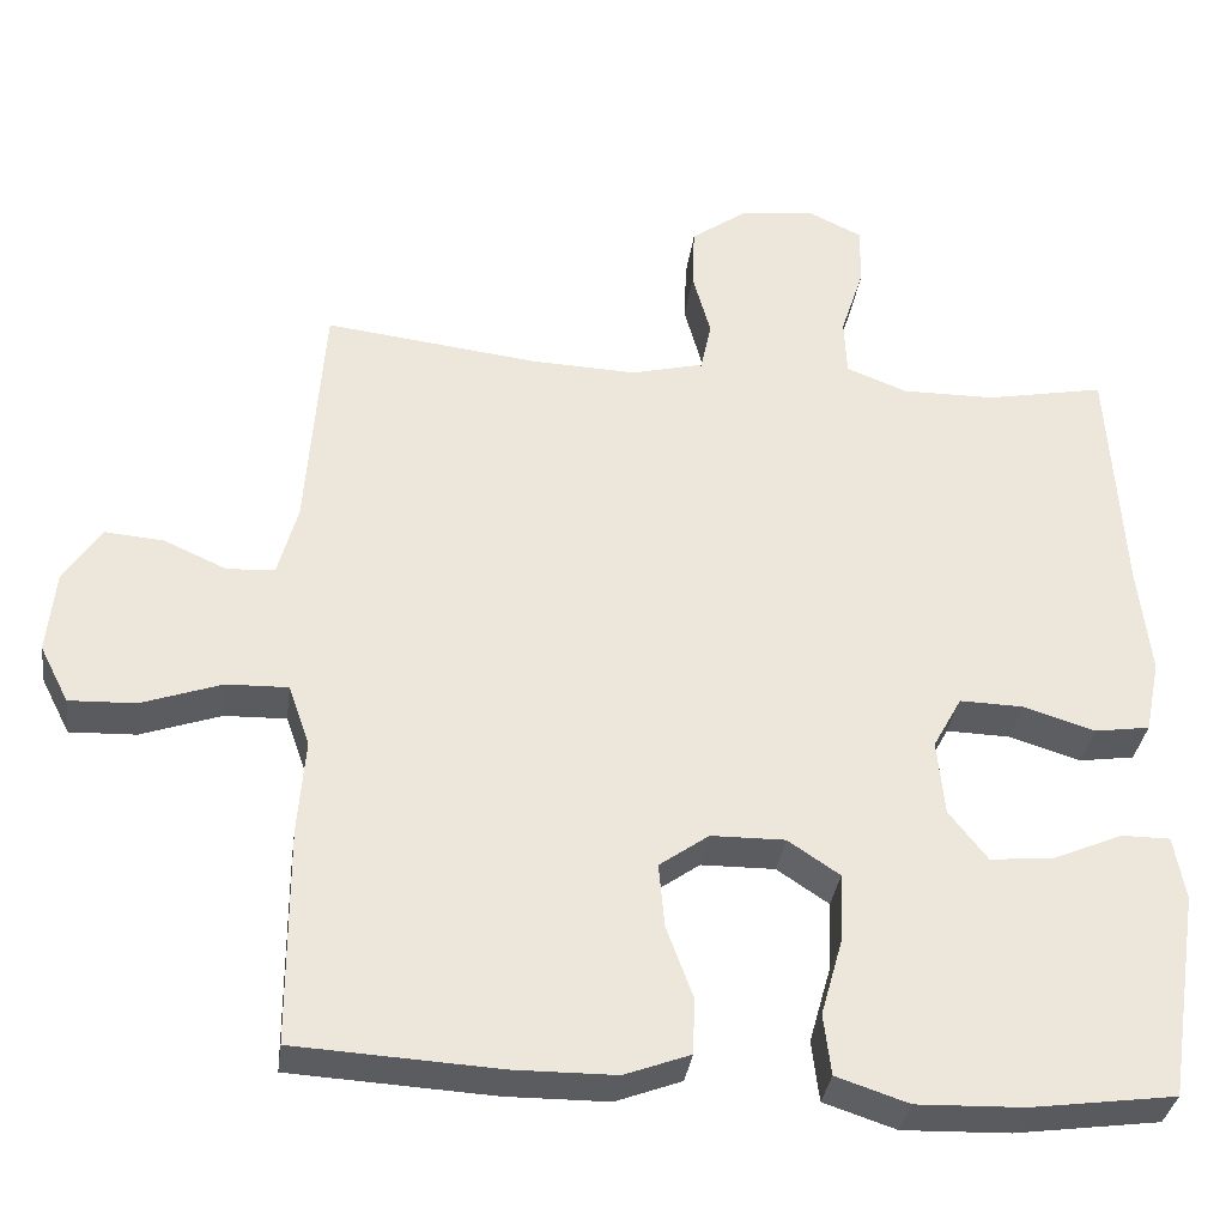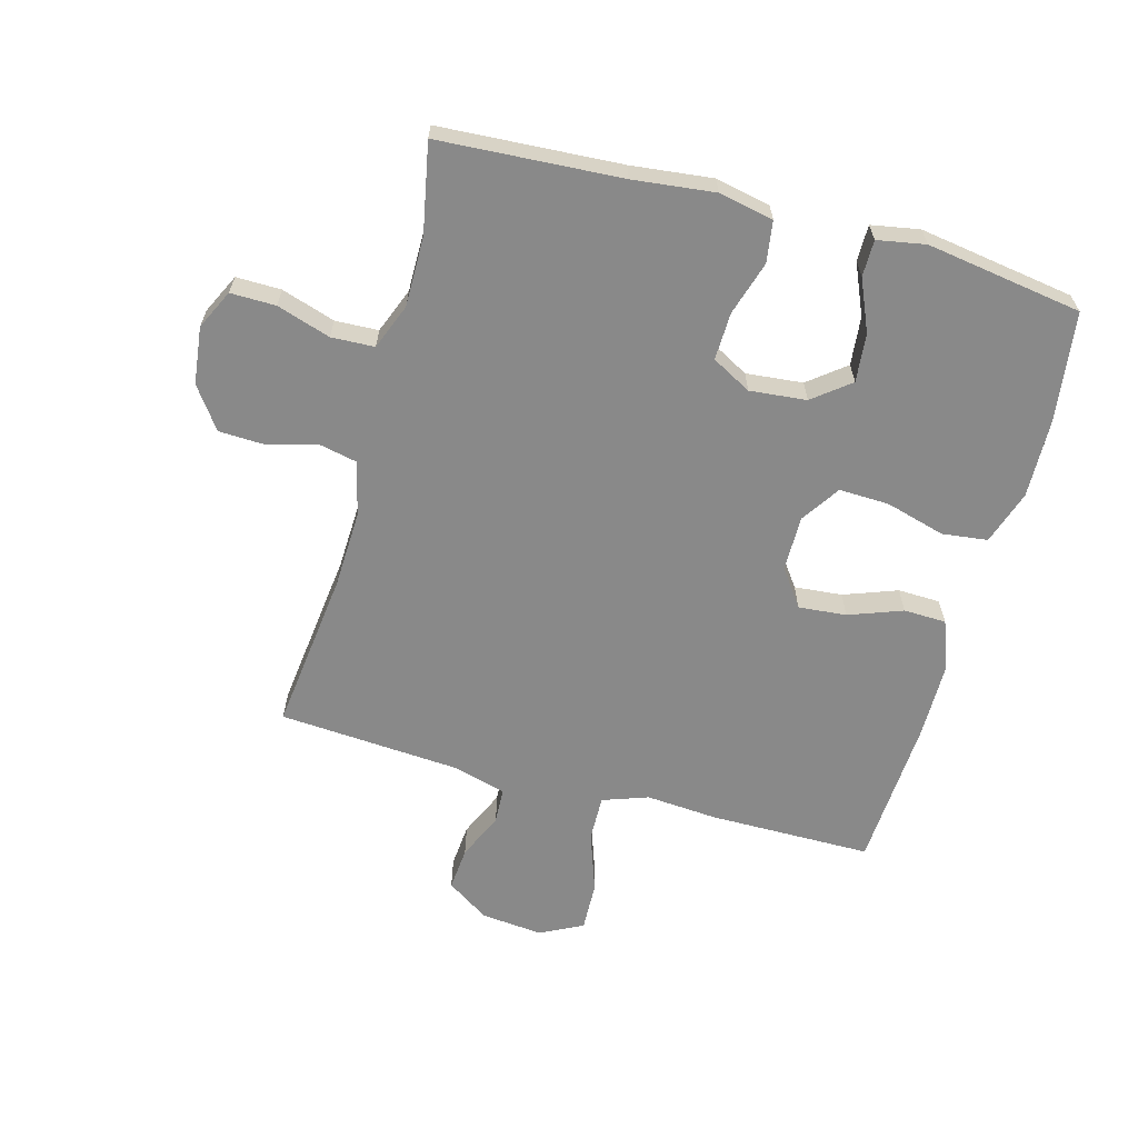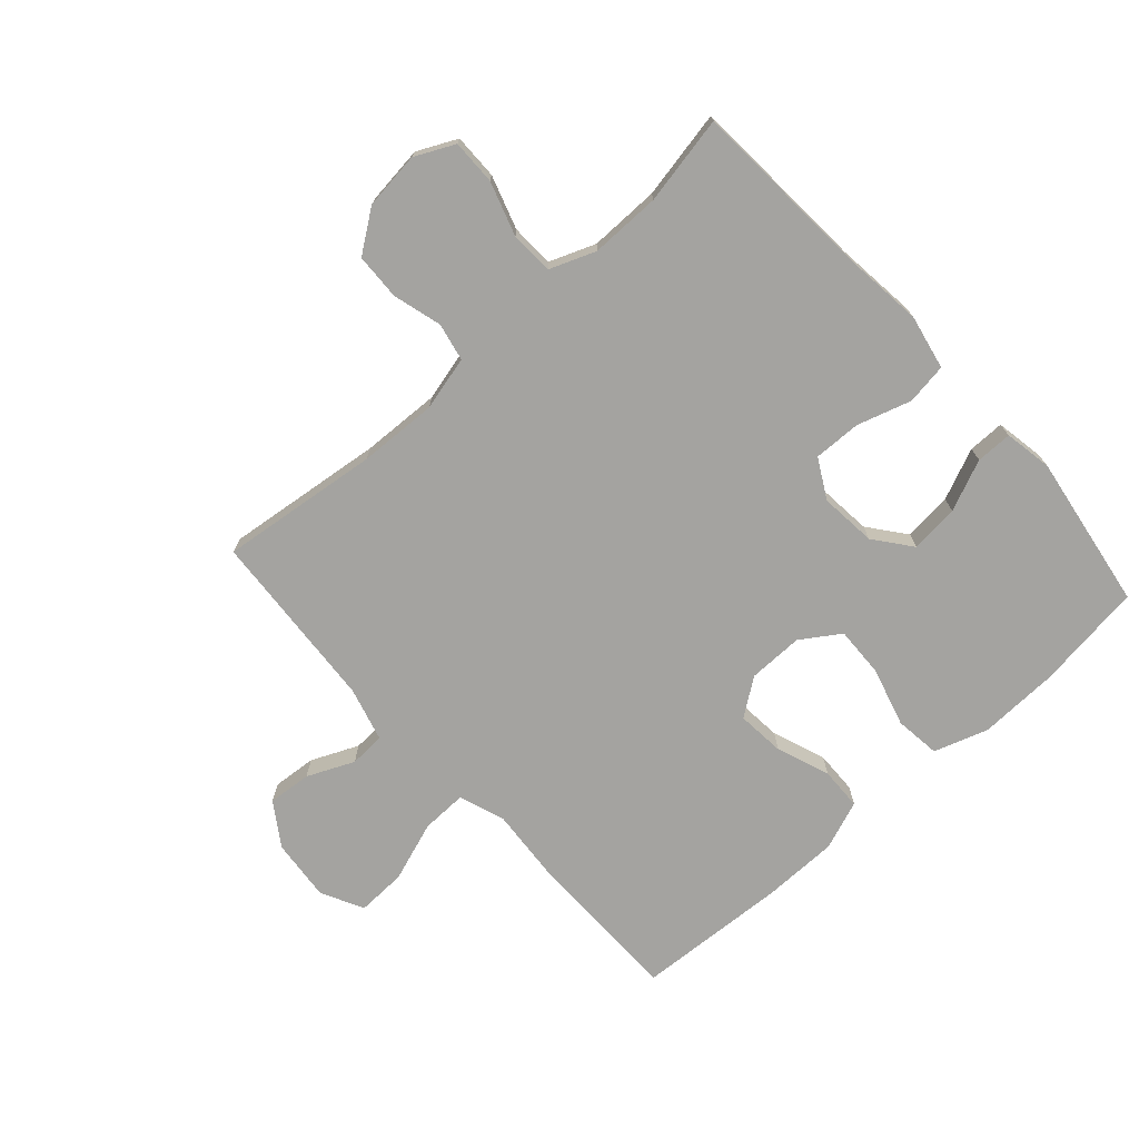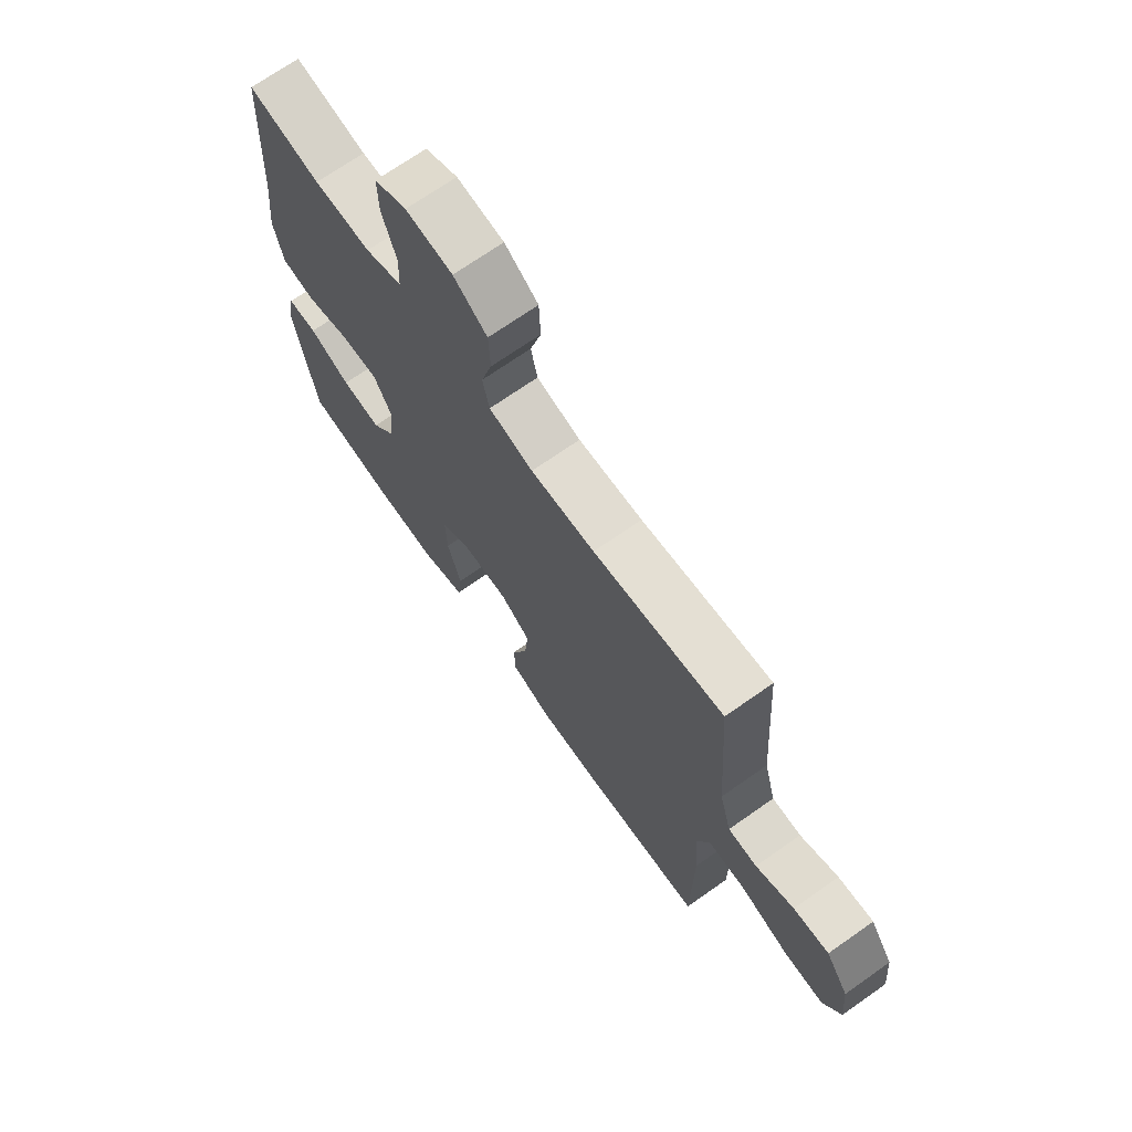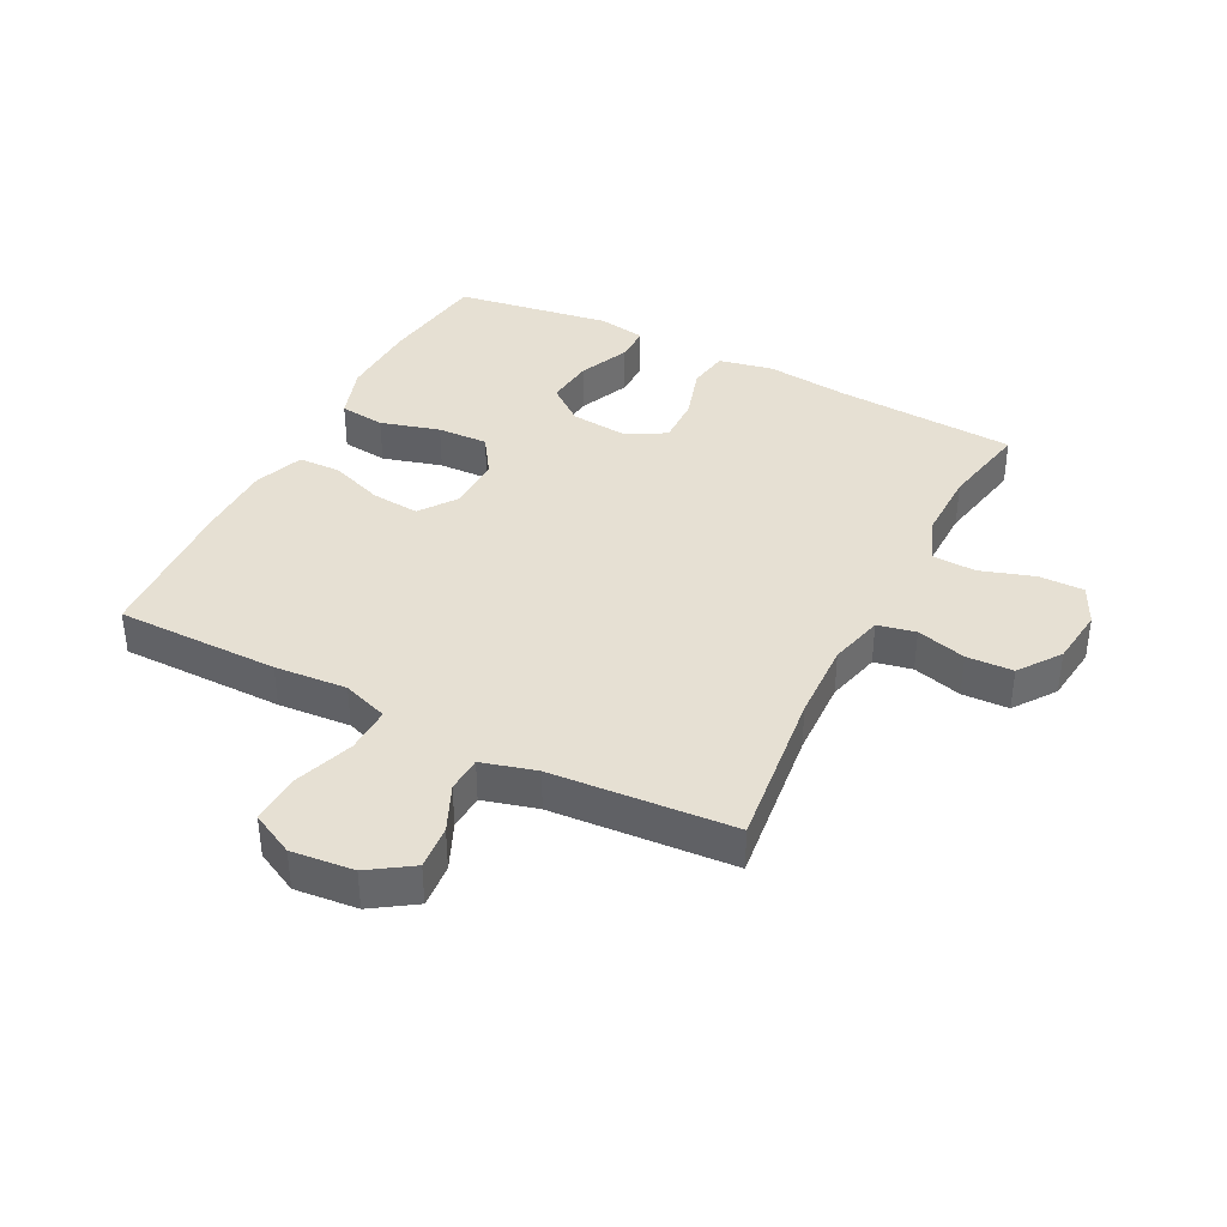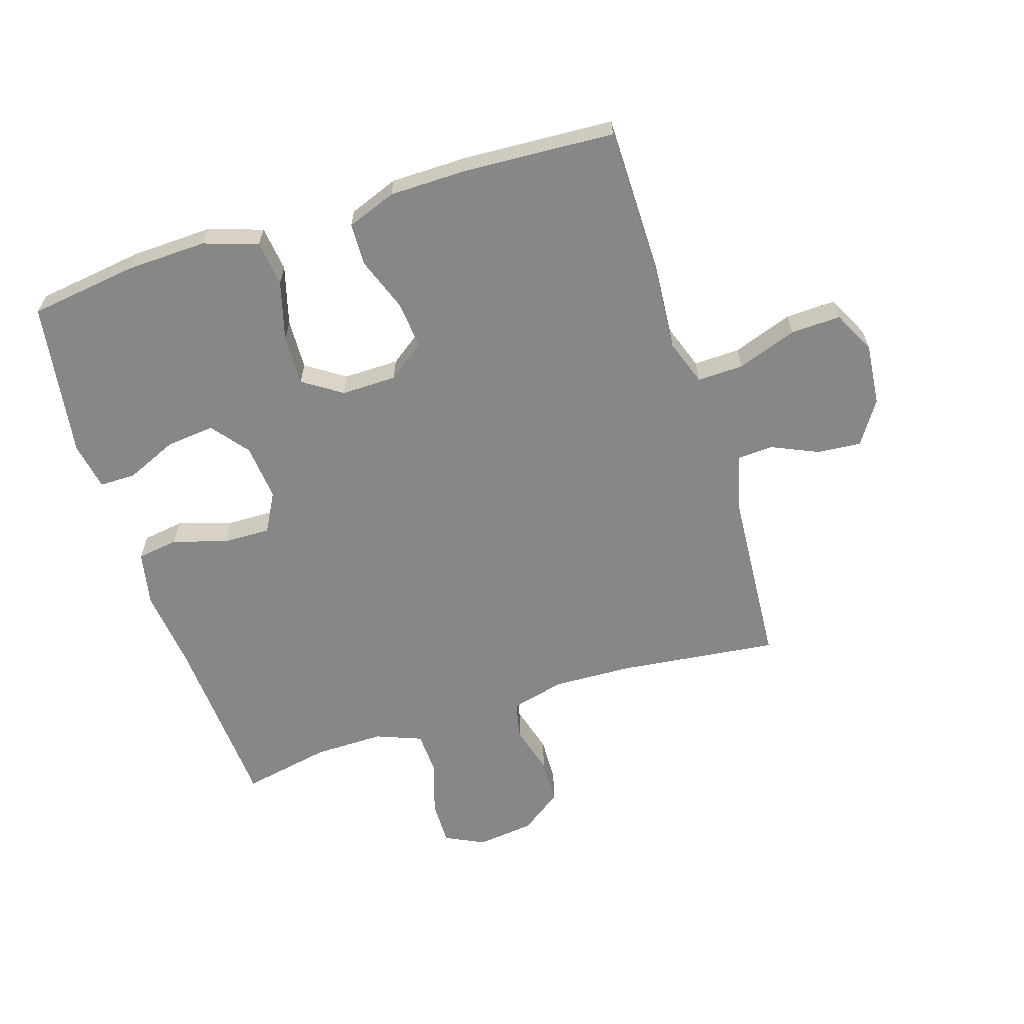
<metadata>
{"format":"obj","ext":"obj","renderer":"f3d","projection":"perspective","resolution":1024,"background":"white","views":[{"elev":-33.8,"azim":-7.6,"up":"+Z"},{"elev":-63.1,"azim":74.7,"up":"+Y"},{"elev":-72.8,"azim":42.0,"up":"+Y"},{"elev":70.4,"azim":-125.1,"up":"+Z"},{"elev":38.4,"azim":-62.9,"up":"+Y"},{"elev":-62.6,"azim":-162.3,"up":"+Y"}]}
</metadata>
<code>
v 0.5 0.07 -0.5
v 0.324 0.07 -0.524
v 0.194 0.07 -0.528
v 0.106 0.07 -0.499
v 0.097 0.07 -0.425
v 0.124 0.07 -0.329
v 0.127 0.07 -0.247
v 0.064 0.07 -0.205
v -0.026 0.07 -0.206
v -0.086 0.07 -0.249
v -0.079 0.07 -0.327
v -0.047 0.07 -0.414
v -0.049 0.07 -0.483
v -0.129 0.07 -0.513
v -0.253 0.07 -0.514
v -0.5 0.07 -0.5
v -0.501 0.07 -0.236
v -0.492 0.07 -0.119
v -0.518 0.07 -0.045
v -0.593 0.07 -0.047
v -0.69 0.07 -0.081
v -0.771 0.07 -0.084
v -0.806 0.07 -0.015
v -0.796 0.07 0.086
v -0.75 0.07 0.155
v -0.679 0.07 0.149
v -0.603 0.07 0.115
v -0.545 0.07 0.118
v -0.521 0.07 0.206
v -0.5 0.07 0.5
v -0.24 0.07 0.469
v -0.112 0.07 0.464
v -0.024 0.07 0.486
v -0.011 0.07 0.547
v -0.033 0.07 0.627
v -0.03 0.07 0.702
v 0.037 0.07 0.75
v 0.13 0.07 0.761
v 0.194 0.07 0.73
v 0.193 0.07 0.657
v 0.165 0.07 0.57
v 0.168 0.07 0.5
v 0.242 0.07 0.471
v 0.356 0.07 0.472
v 0.5 0.07 0.5
v 0.518 0.07 0.205
v 0.533 0.07 0.073
v 0.515 0.07 -0.016
v 0.448 0.07 -0.026
v 0.36 0.07 0.001
v 0.283 0.07 0.003
v 0.248 0.07 -0.061
v 0.257 0.07 -0.153
v 0.304 0.07 -0.213
v 0.383 0.07 -0.205
v 0.466 0.07 -0.169
v 0.525 0.07 -0.169
v 0.539 0.07 -0.247
v 0.5 0 -0.5
v 0.324 0 -0.524
v 0.194 0 -0.528
v 0.106 0 -0.499
v 0.097 0 -0.425
v 0.124 0 -0.329
v 0.127 0 -0.247
v 0.064 0 -0.205
v -0.026 0 -0.206
v -0.086 0 -0.249
v -0.079 0 -0.327
v -0.047 0 -0.414
v -0.049 0 -0.483
v -0.129 0 -0.513
v -0.253 0 -0.514
v -0.5 0 -0.5
v -0.501 0 -0.236
v -0.492 0 -0.119
v -0.518 0 -0.045
v -0.593 0 -0.047
v -0.69 0 -0.081
v -0.771 0 -0.084
v -0.806 0 -0.015
v -0.796 0 0.086
v -0.75 0 0.155
v -0.679 0 0.149
v -0.603 0 0.115
v -0.545 0 0.118
v -0.521 0 0.206
v -0.5 0 0.5
v -0.24 0 0.469
v -0.112 0 0.464
v -0.024 0 0.486
v -0.011 0 0.547
v -0.033 0 0.627
v -0.03 0 0.702
v 0.037 0 0.75
v 0.13 0 0.761
v 0.194 0 0.73
v 0.193 0 0.657
v 0.165 0 0.57
v 0.168 0 0.5
v 0.242 0 0.471
v 0.356 0 0.472
v 0.5 0 0.5
v 0.518 0 0.205
v 0.533 0 0.073
v 0.515 0 -0.016
v 0.448 0 -0.026
v 0.36 0 0.001
v 0.283 0 0.003
v 0.248 0 -0.061
v 0.257 0 -0.153
v 0.304 0 -0.213
v 0.383 0 -0.205
v 0.466 0 -0.169
v 0.525 0 -0.169
v 0.539 0 -0.247
f 55 56 57 58
f 54 55 58 1
f 53 54 1 2
f 47 48 49 50
f 46 47 50 51
f 44 45 46 51
f 43 44 51 52
f 38 39 40 41
f 38 41 42
f 37 38 42
f 34 35 36 37
f 33 34 37 42
f 32 33 42 43
f 29 30 31
f 28 29 31 32
f 24 25 26 27
f 24 27 28
f 23 24 28
f 20 21 22 23
f 19 20 23 28
f 18 19 28 32
f 11 12 13 14
f 10 11 14 15
f 3 4 5 6
f 53 2 3 6
f 52 53 6 7
f 10 15 16 17
f 9 10 17 18
f 8 9 18 32
f 32 43 52
f 7 8 32 52
f 116 115 114 113
f 59 116 113 112
f 60 59 112 111
f 108 107 106 105
f 109 108 105 104
f 109 104 103 102
f 110 109 102 101
f 99 98 97 96
f 100 99 96
f 100 96 95
f 95 94 93 92
f 100 95 92 91
f 101 100 91 90
f 89 88 87
f 90 89 87 86
f 85 84 83 82
f 86 85 82
f 86 82 81
f 81 80 79 78
f 86 81 78 77
f 90 86 77 76
f 72 71 70 69
f 73 72 69 68
f 64 63 62 61
f 64 61 60 111
f 65 64 111 110
f 75 74 73 68
f 76 75 68 67
f 90 76 67 66
f 110 101 90
f 110 90 66 65
f 1 59 60 2
f 2 60 61 3
f 3 61 62 4
f 4 62 63 5
f 5 63 64 6
f 6 64 65 7
f 7 65 66 8
f 8 66 67 9
f 9 67 68 10
f 10 68 69 11
f 11 69 70 12
f 12 70 71 13
f 13 71 72 14
f 14 72 73 15
f 15 73 74 16
f 16 74 75 17
f 17 75 76 18
f 18 76 77 19
f 19 77 78 20
f 20 78 79 21
f 21 79 80 22
f 22 80 81 23
f 23 81 82 24
f 24 82 83 25
f 25 83 84 26
f 26 84 85 27
f 27 85 86 28
f 28 86 87 29
f 29 87 88 30
f 30 88 89 31
f 31 89 90 32
f 32 90 91 33
f 33 91 92 34
f 34 92 93 35
f 35 93 94 36
f 36 94 95 37
f 37 95 96 38
f 38 96 97 39
f 39 97 98 40
f 40 98 99 41
f 41 99 100 42
f 42 100 101 43
f 43 101 102 44
f 44 102 103 45
f 45 103 104 46
f 46 104 105 47
f 47 105 106 48
f 48 106 107 49
f 49 107 108 50
f 50 108 109 51
f 51 109 110 52
f 52 110 111 53
f 53 111 112 54
f 54 112 113 55
f 55 113 114 56
f 56 114 115 57
f 57 115 116 58
f 58 116 59 1

</code>
